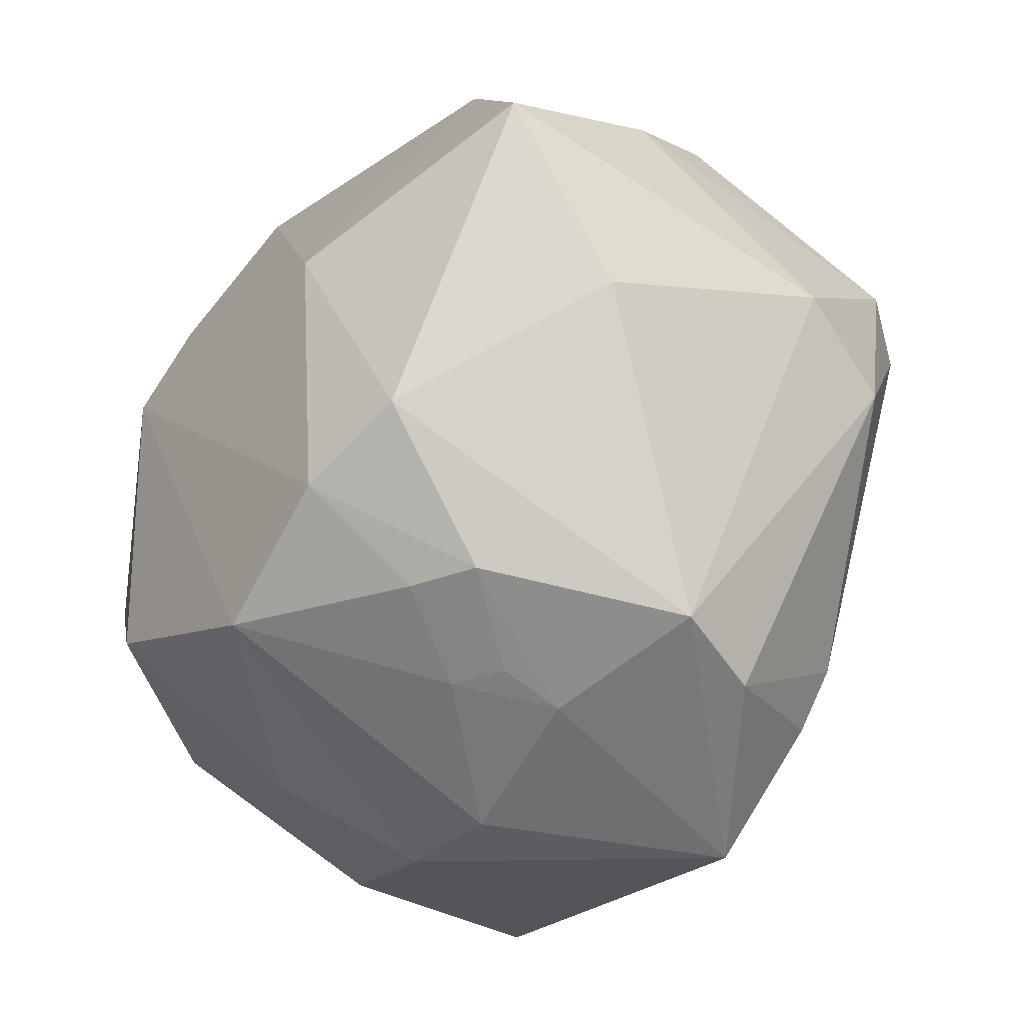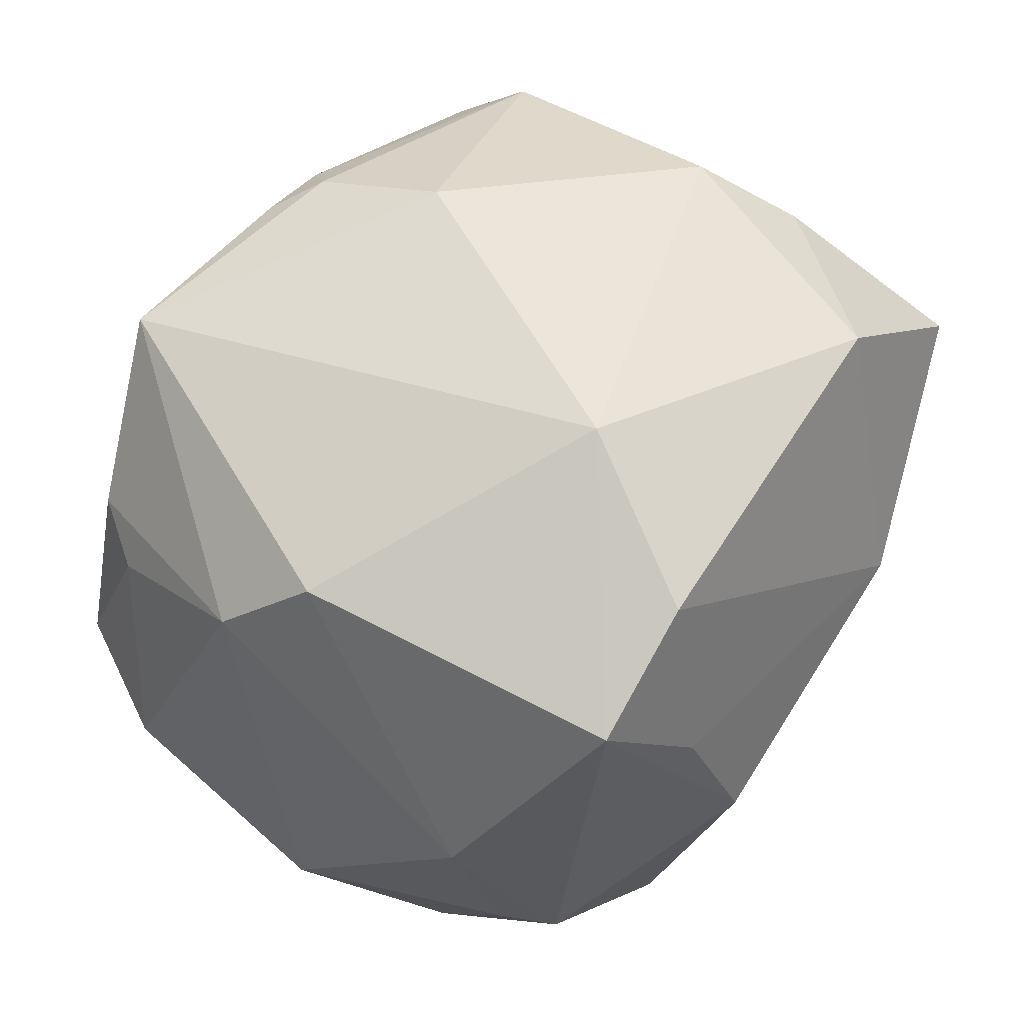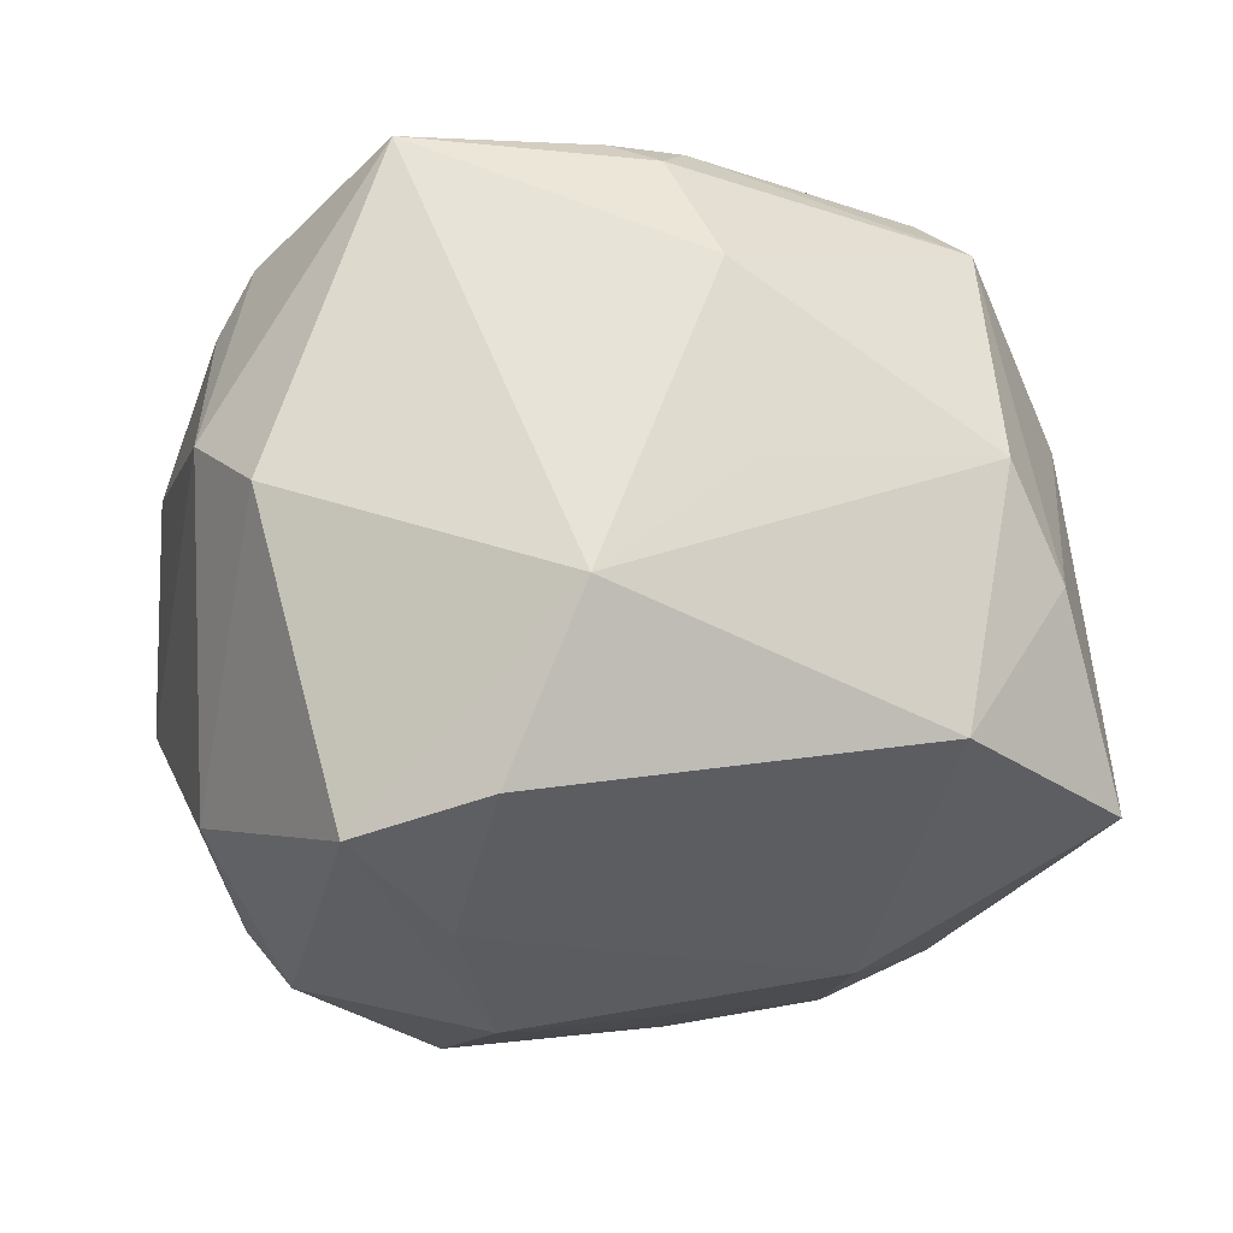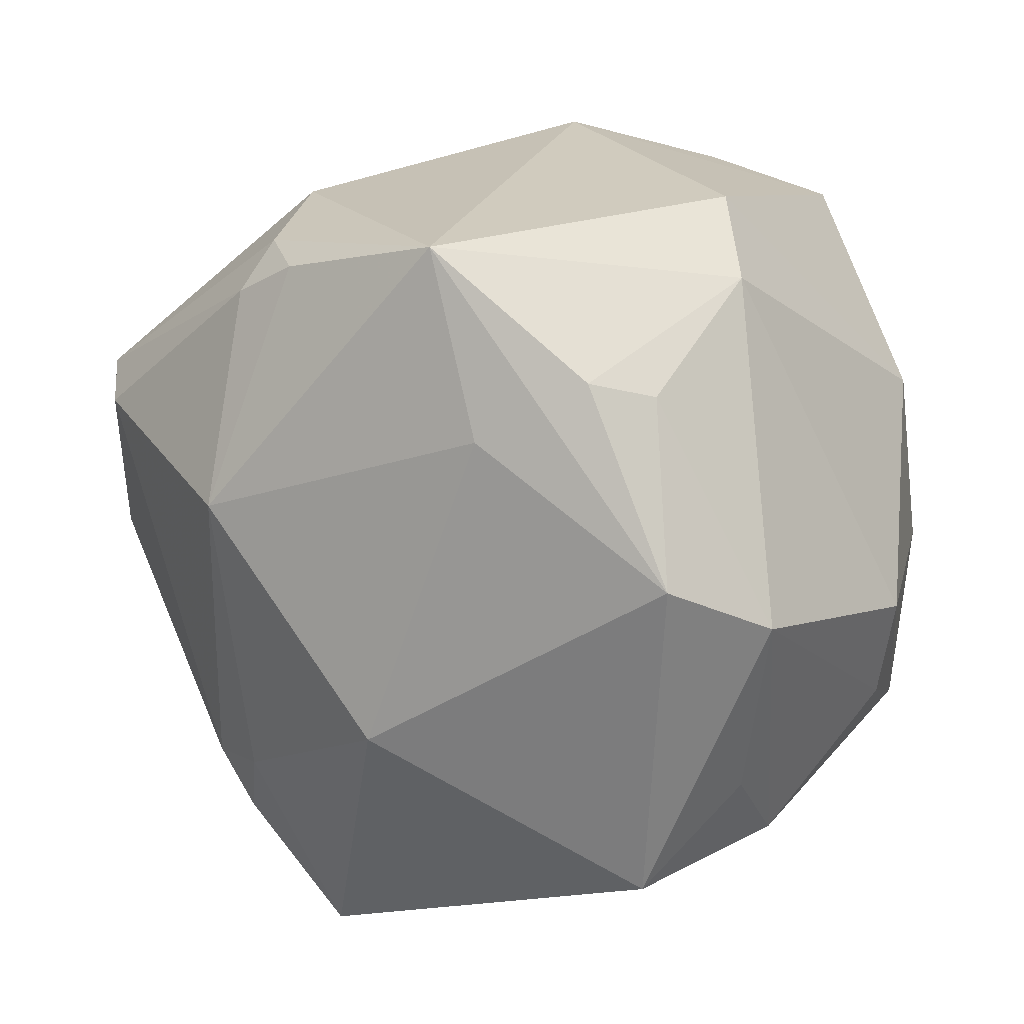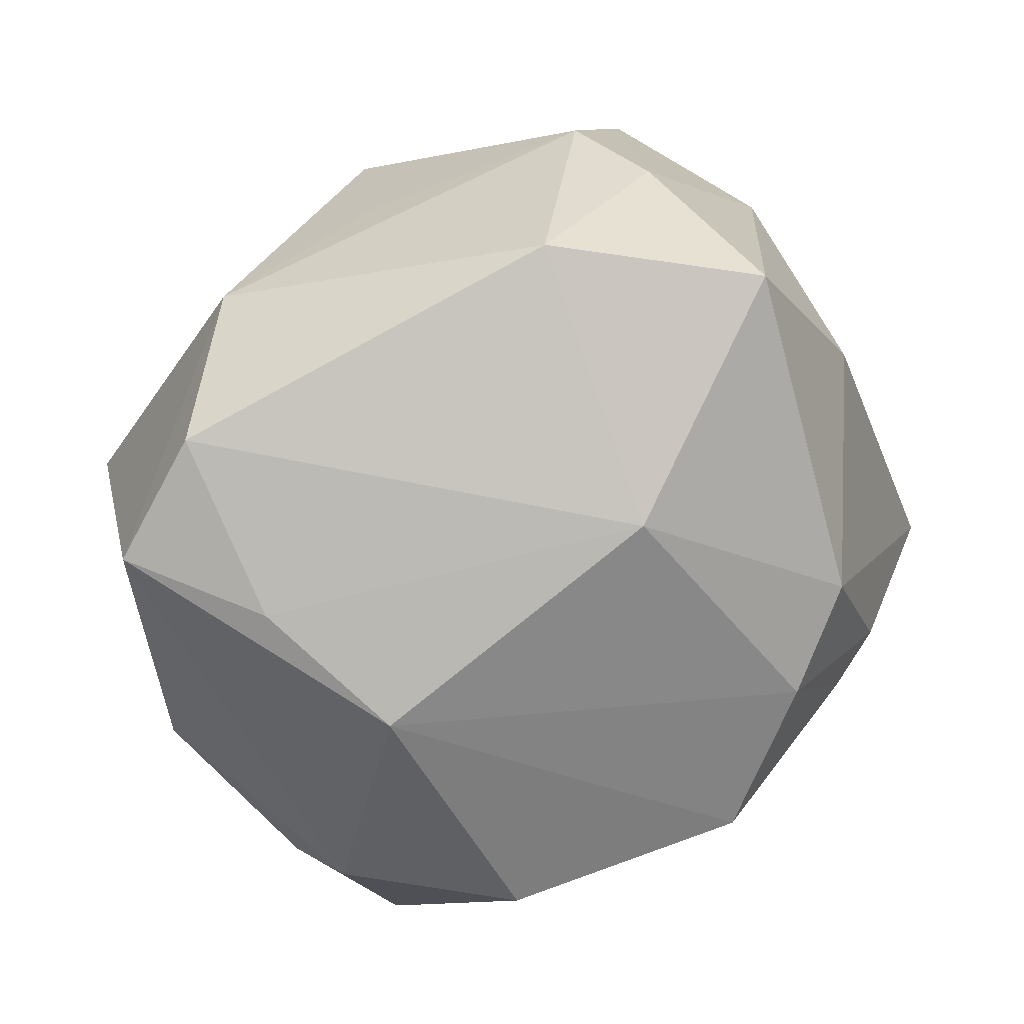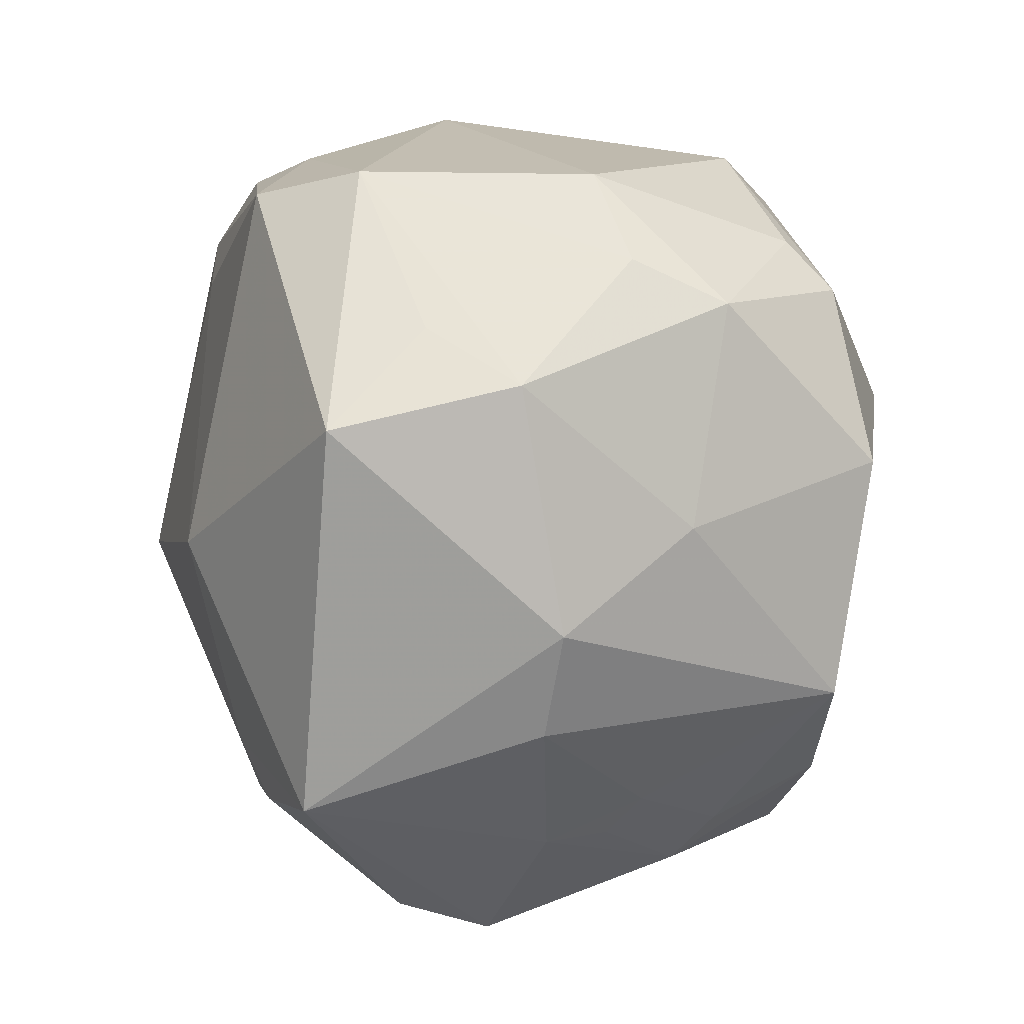
<metadata>
{"format":"obj","ext":"obj","renderer":"f3d","projection":"perspective","resolution":1024,"background":"white","views":[{"elev":-39.8,"azim":-117.5,"up":"+Y"},{"elev":69.9,"azim":132.1,"up":"+Y"},{"elev":-18.7,"azim":-177.4,"up":"+Z"},{"elev":8.4,"azim":39.7,"up":"+Y"},{"elev":-61.4,"azim":-136.5,"up":"+Z"},{"elev":-57.3,"azim":91.3,"up":"+Y"}]}
</metadata>
<code>
v -0.0161 -0.03355 -0.008287
v 0.0155 -0.01836 -0.03384
v -0.001293 0.02609 0.03209
v -0.0375 0.01927 -0.004338
v -0.03978 -0.006019 -0.009668
v 0.009933 -0.03799 -0.004459
v -0.04213 0.009874 -0.02089
v 0.04009 -0.006641 -0.008112
v -0.01816 -0.02142 -0.0291
v -0.007531 0.02364 0.03231
v 0.03603 -0.01599 -0.01132
v 0.02575 0.03236 0.0007845
v 0.005994 0.03572 -0.02533
v 0.03172 0.02512 0.006573
v 0.007397 -0.01753 0.03132
v -0.0002656 -0.03901 -0.002561
v -0.006491 0.003901 0.03794
v 0.04039 -0.005633 0.01362
v -0.01207 -0.03354 -0.01163
v 0.03288 -0.02238 0.007303
v -0.01357 0.0331 0.001927
v 0.03034 -0.0286 -0.001192
v -0.02439 -0.03385 0.01185
v -0.02763 -0.01738 -0.02552
v -0.02909 0.025 -0.01846
v -0.01557 -0.03552 -0.002562
v -0.03865 0.003419 0.01335
v 0.03624 -0.001425 0.02385
v 0.03232 -0.01791 -0.01991
v -0.01087 0.03259 0.01899
v -0.005933 0.02833 0.02938
v 0.03201 0.01357 -0.02184
v 0.02716 -0.005979 -0.03085
v 0.02008 0.01119 0.03078
v -0.03151 0.01539 0.02654
v -0.0206 0.003163 -0.03194
v 0.01606 0.02838 0.03214
v -0.007438 -0.04029 0.01961
v 0.02784 -0.03151 0.0159
v 0.01068 0.0202 -0.03238
v 0.008542 0.005933 -0.03718
v 0.02894 0.01663 0.02589
v -0.01783 -0.02326 0.02586
v -0.03313 0.02456 0.004682
v 0.03217 0.0152 0.02019
v -0.03408 -0.00171 0.02288
v -0.0008069 0.03946 -0.009689
v 0.01583 -0.02973 -0.01635
v -0.02313 -0.02907 -0.01475
v -0.01505 -0.02886 0.02428
v -0.01183 -0.02349 0.02722
v 0.03069 -0.002637 -0.02661
v -0.004186 -0.02803 -0.03009
v -0.02698 0.01191 0.03101
v -0.02911 -0.03212 0.003482
v -0.01811 -0.02915 -0.01885
v 0.01812 0.03191 -0.02784
f 47 30 37
f 36 7 25
f 55 46 27
f 27 46 35
f 39 15 38
f 39 38 6
f 33 41 57
f 17 15 34
f 34 37 17
f 47 25 44
f 44 35 30
f 27 7 5
f 5 55 27
f 6 38 16
f 16 53 6
f 24 7 36
f 24 5 7
f 55 5 24
f 2 41 33
f 53 41 2
f 33 29 2
f 51 15 17
f 17 43 51
f 38 15 51
f 46 55 23
f 23 43 46
f 23 55 38
f 54 35 46
f 54 43 17
f 46 43 54
f 31 37 30
f 30 35 31
f 8 14 18
f 13 25 47
f 47 57 13
f 36 25 13
f 42 14 37
f 37 14 12
f 47 37 12
f 12 57 47
f 21 30 47
f 47 44 21
f 21 44 30
f 4 25 7
f 4 44 25
f 4 7 27
f 27 35 4
f 35 44 4
f 38 55 26
f 26 16 38
f 9 24 36
f 36 41 9
f 9 41 53
f 48 2 29
f 6 53 48
f 53 2 48
f 38 51 50
f 50 51 43
f 50 23 38
f 43 23 50
f 35 54 10
f 10 31 35
f 10 54 17
f 52 29 33
f 52 8 29
f 22 39 6
f 6 48 22
f 22 48 29
f 14 8 32
f 57 12 32
f 32 12 14
f 8 52 32
f 33 57 32
f 32 52 33
f 40 41 36
f 36 13 40
f 40 57 41
f 40 13 57
f 18 14 45
f 14 42 45
f 28 34 15
f 15 39 28
f 28 39 18
f 18 45 28
f 28 45 42
f 37 34 28
f 28 42 37
f 49 26 55
f 55 24 49
f 24 9 49
f 53 16 19
f 16 26 19
f 37 31 3
f 31 10 3
f 17 37 3
f 3 10 17
f 29 8 11
f 11 22 29
f 11 8 18
f 18 22 11
f 18 39 20
f 20 22 18
f 39 22 20
f 53 19 56
f 56 9 53
f 56 49 9
f 26 49 1
f 1 19 26
f 49 56 1
f 1 56 19

</code>
